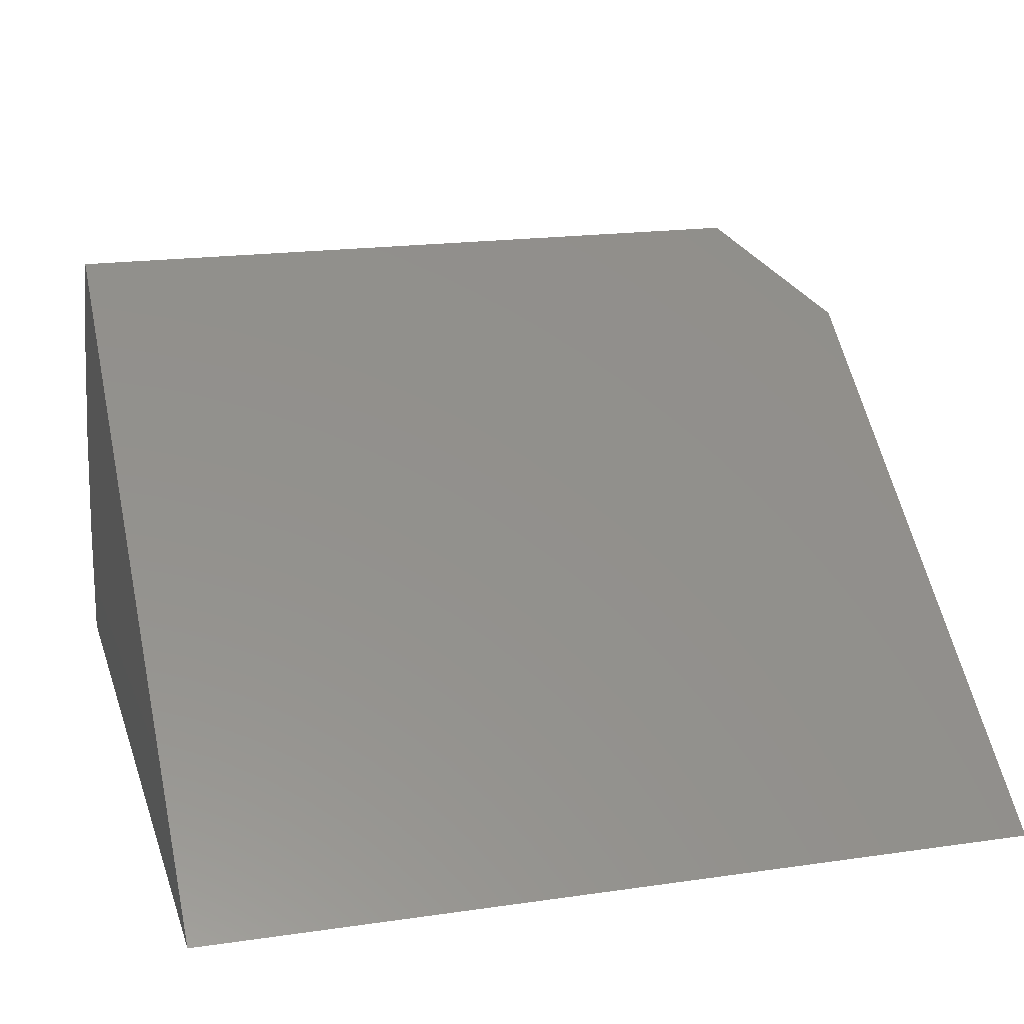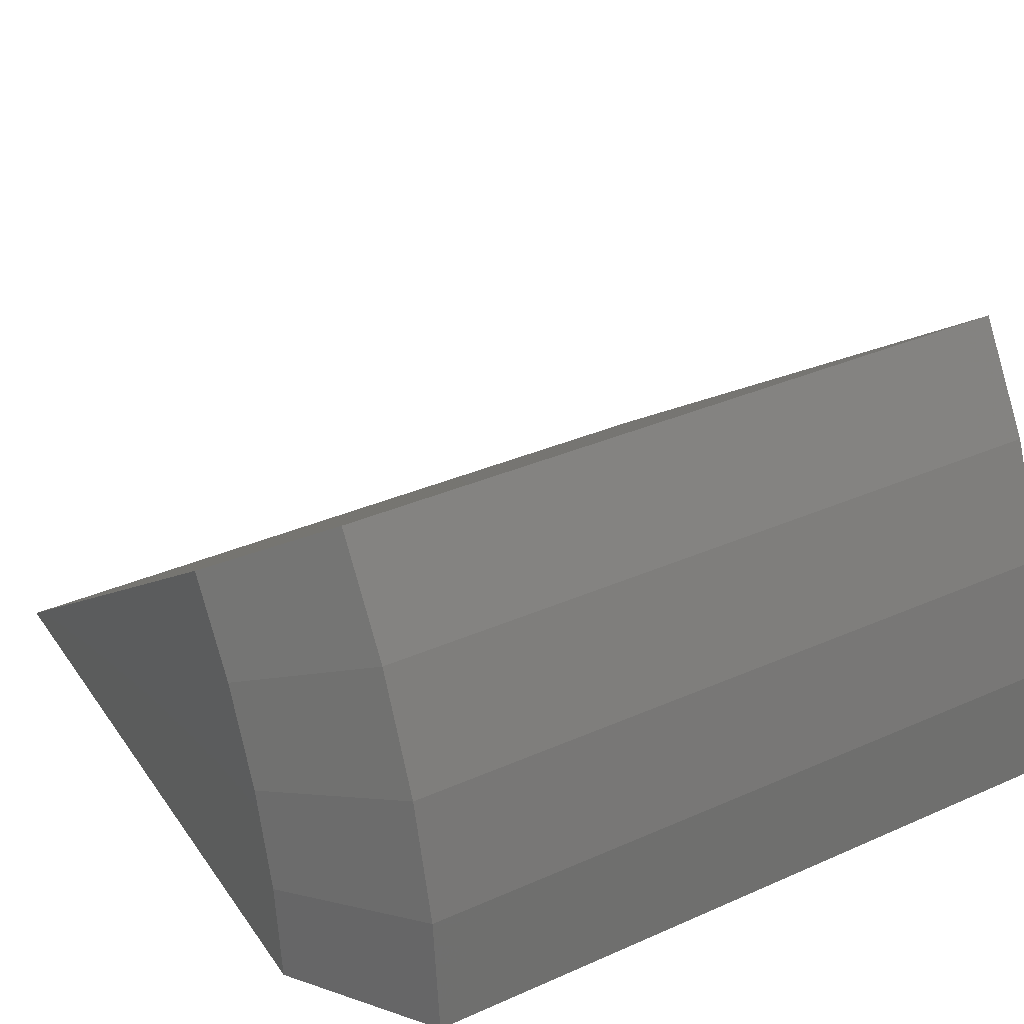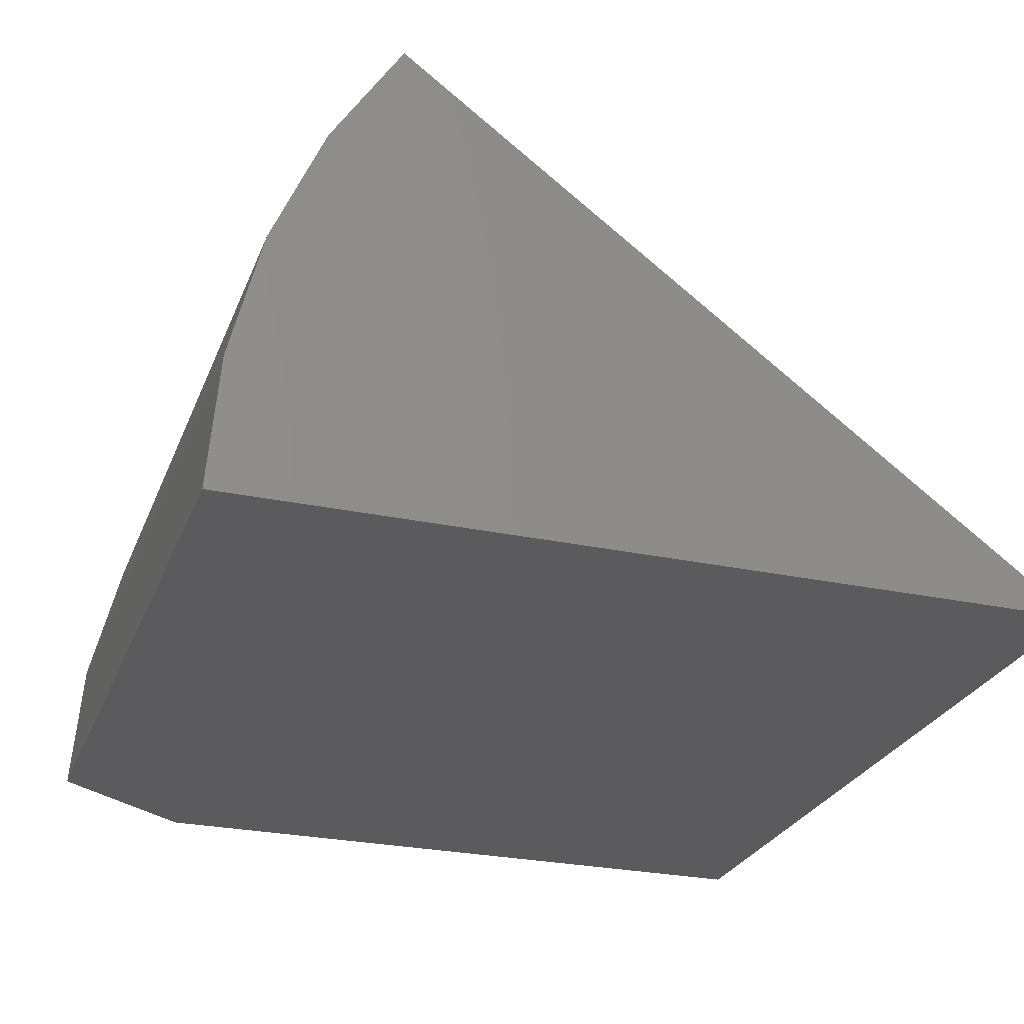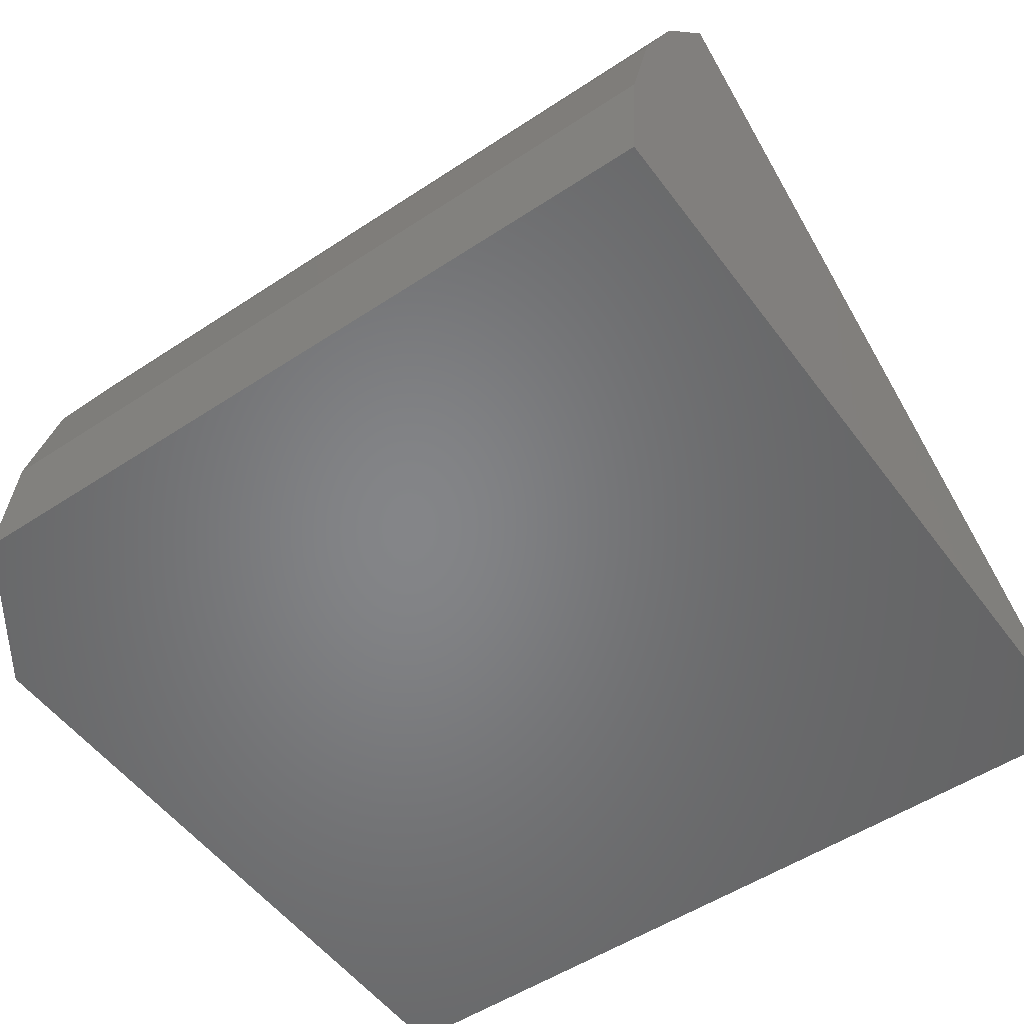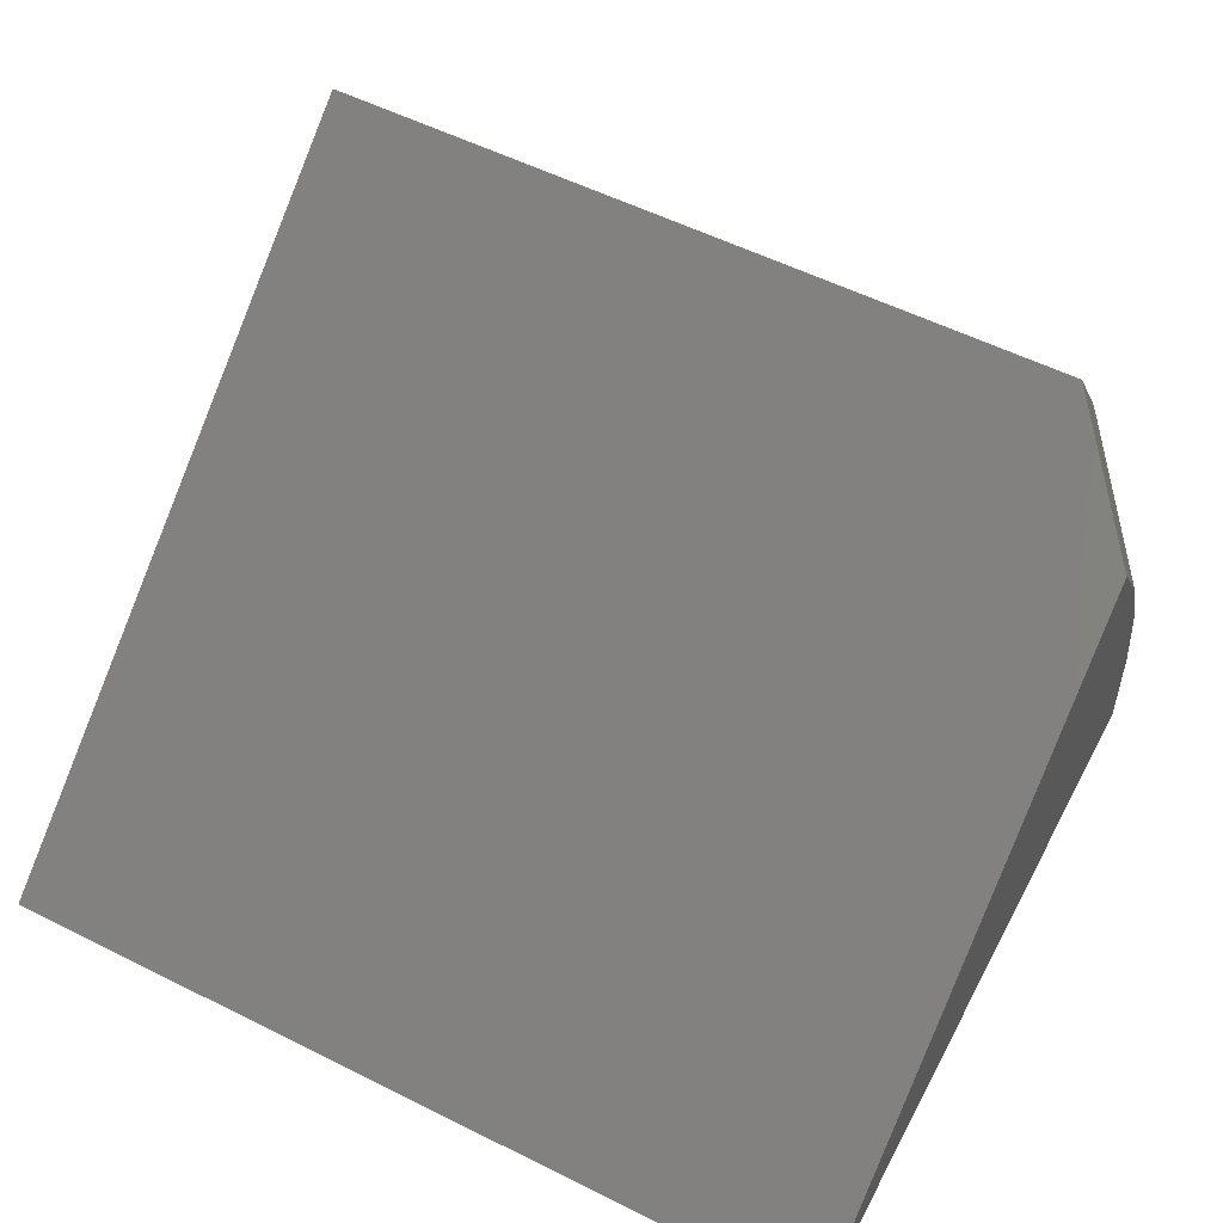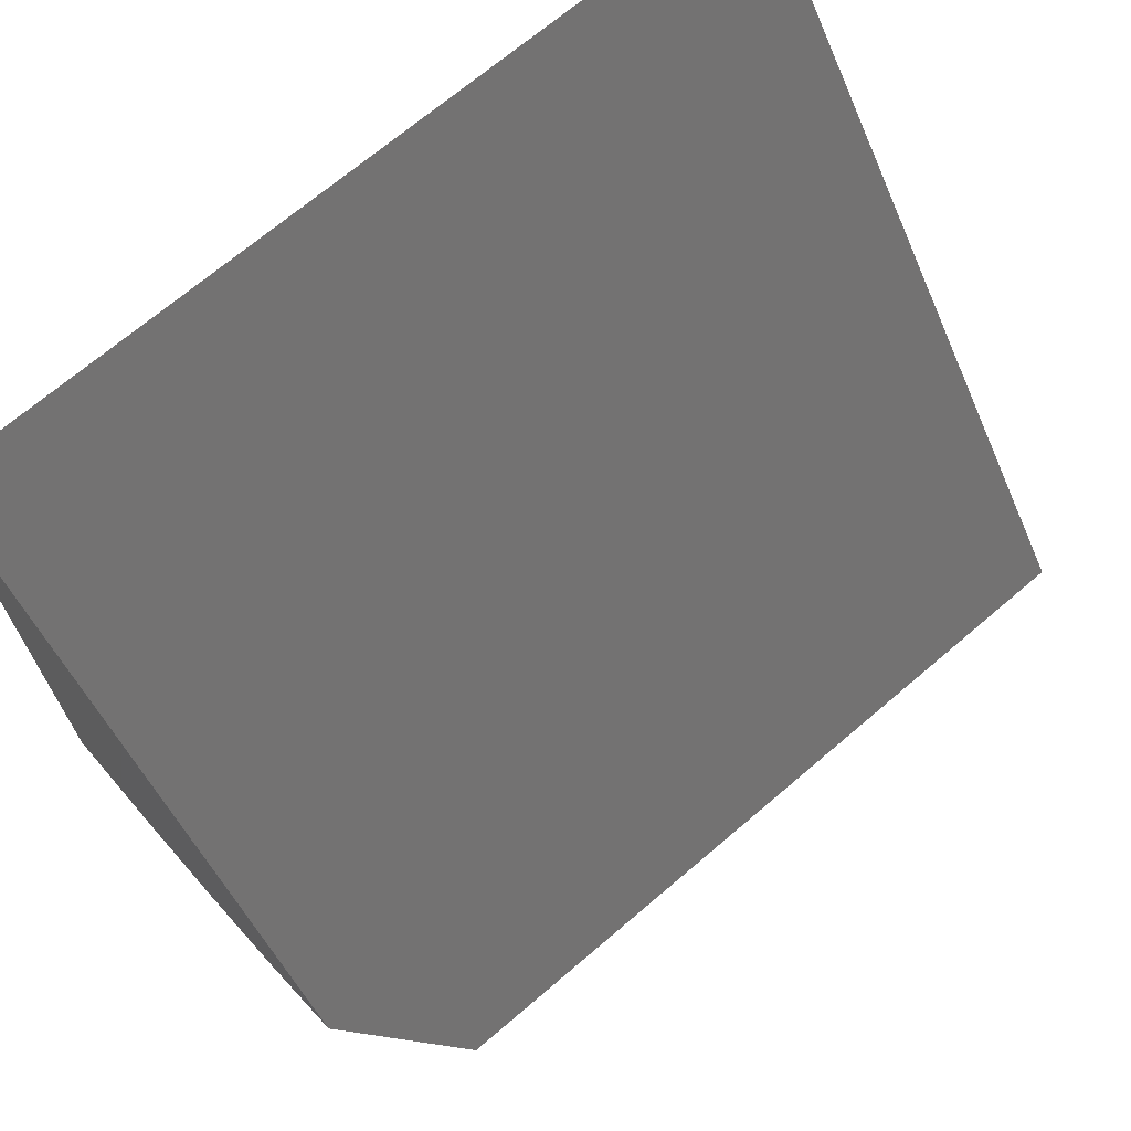
<metadata>
{"format":"stl","ext":"stl","renderer":"f3d","projection":"perspective","resolution":1024,"background":"white","views":[{"elev":18.8,"azim":164.5,"up":"+Z"},{"elev":34.7,"azim":-30.4,"up":"+Z"},{"elev":-26.8,"azim":71.5,"up":"+Z"},{"elev":-52.4,"azim":35.5,"up":"+Z"},{"elev":55.7,"azim":-152.3,"up":"+Z"},{"elev":69.5,"azim":-40.5,"up":"+Y"}]}
</metadata>
<code>
# stl→obj: 17 verts, 30 faces
v 0.5625 0.5466 0
v -0.5625 0.5466 0
v 0.5625 -0.3363 0.6583
v -0.5625 -0.186 0.5462
v -0.4297 -0.3363 0.6583
v -0.4297 -0.5547 0
v -0.5625 -0.3672 0
v 0.5625 -0.5547 0
v -0.5625 -0.3555 0.1457
v -0.5625 -0.2637 0.4224
v -0.5625 -0.3207 0.2877
v 0.5625 -0.43 0.509
v -0.4297 -0.43 0.509
v 0.5625 -0.4987 0.3468
v -0.4297 -0.4987 0.3468
v 0.5625 -0.5406 0.1756
v -0.4297 -0.5406 0.1756
f 1 2 3
f 3 2 4
f 3 4 5
f 6 7 8
f 8 7 2
f 8 2 1
f 2 7 4
f 4 7 9
f 4 9 10
f 10 9 11
f 3 5 12
f 12 5 13
f 12 13 14
f 14 13 15
f 14 15 16
f 16 15 17
f 16 17 8
f 8 17 6
f 15 9 17
f 17 9 7
f 17 7 6
f 9 15 11
f 11 15 13
f 11 13 10
f 10 13 5
f 10 5 4
f 1 3 8
f 8 3 16
f 3 12 16
f 16 12 14

</code>
